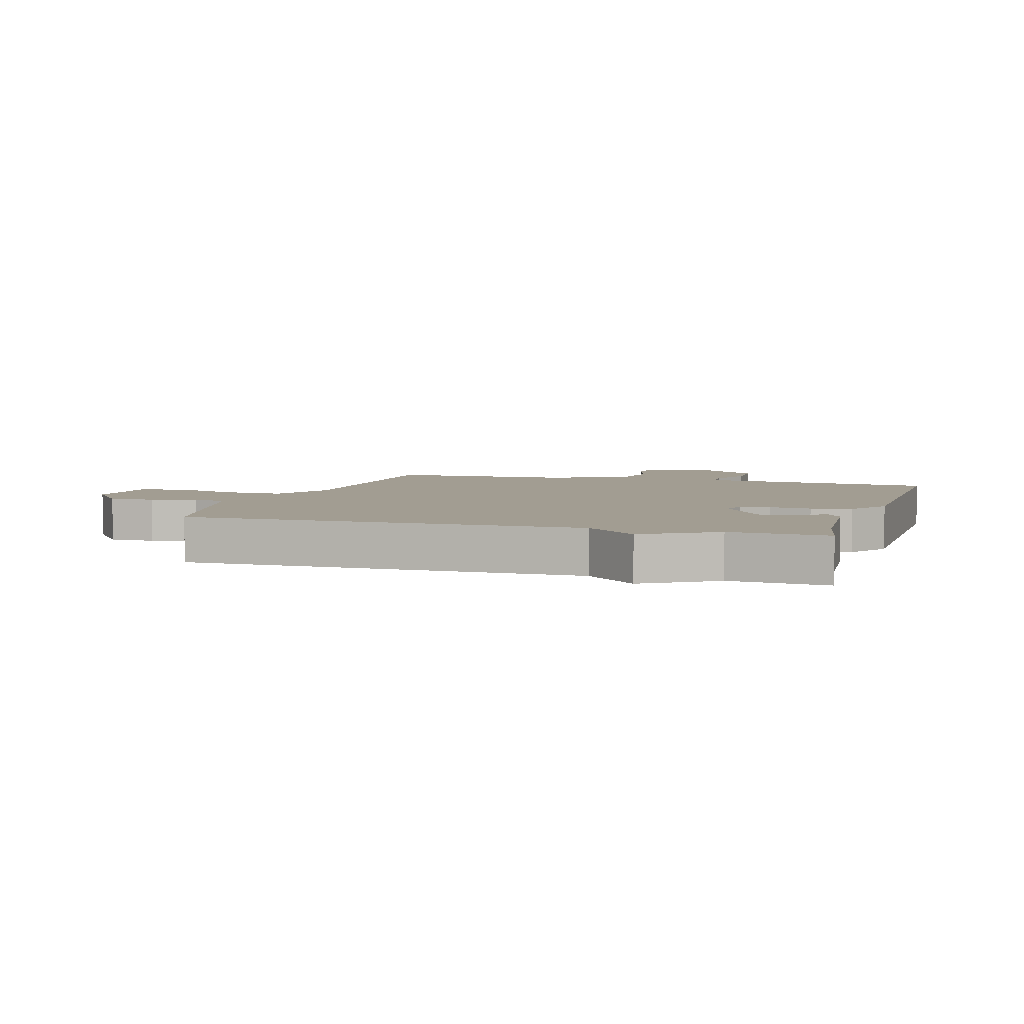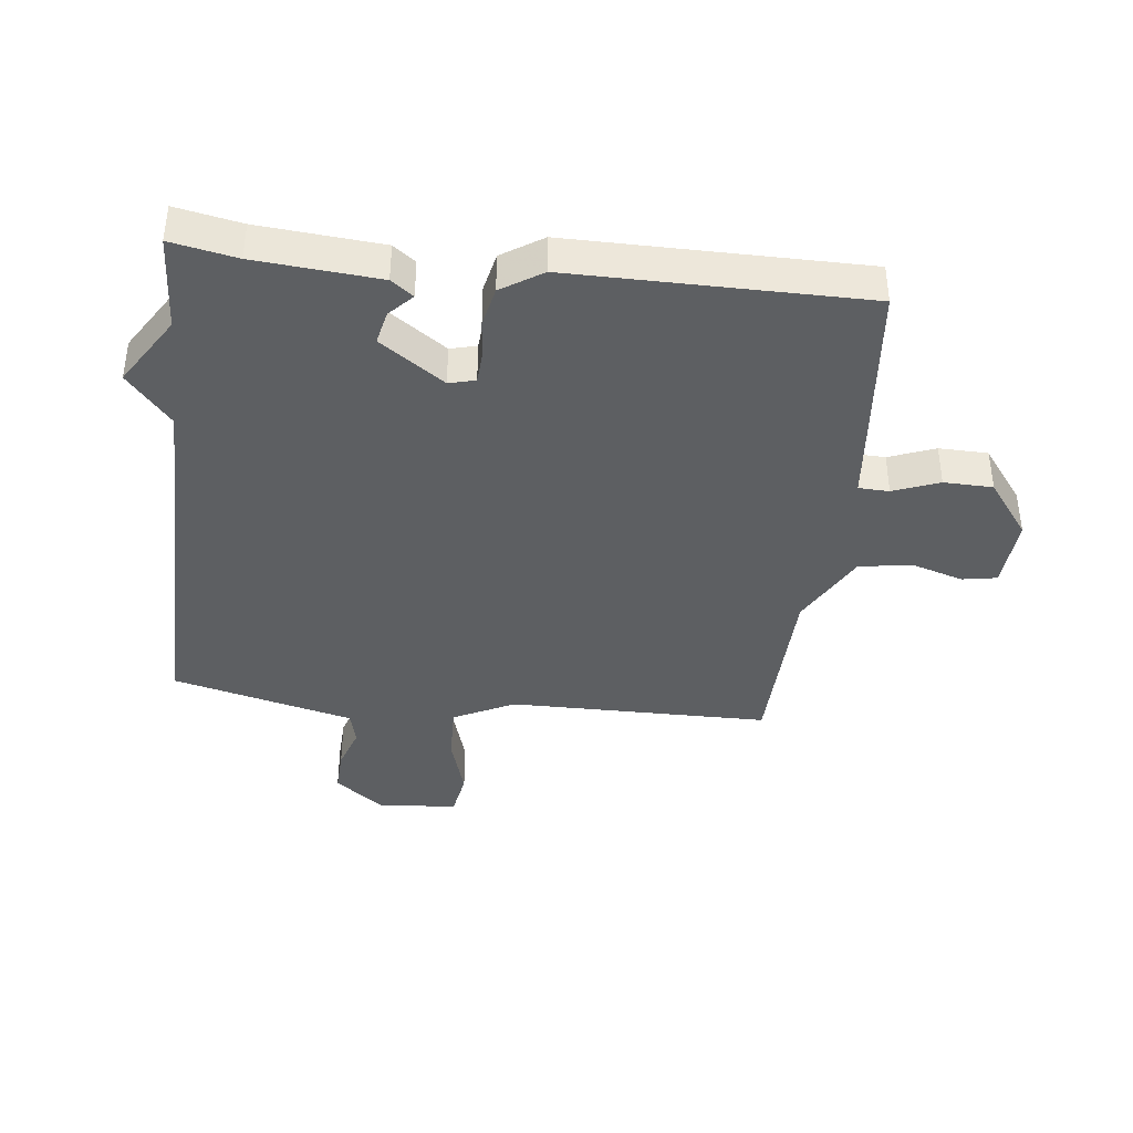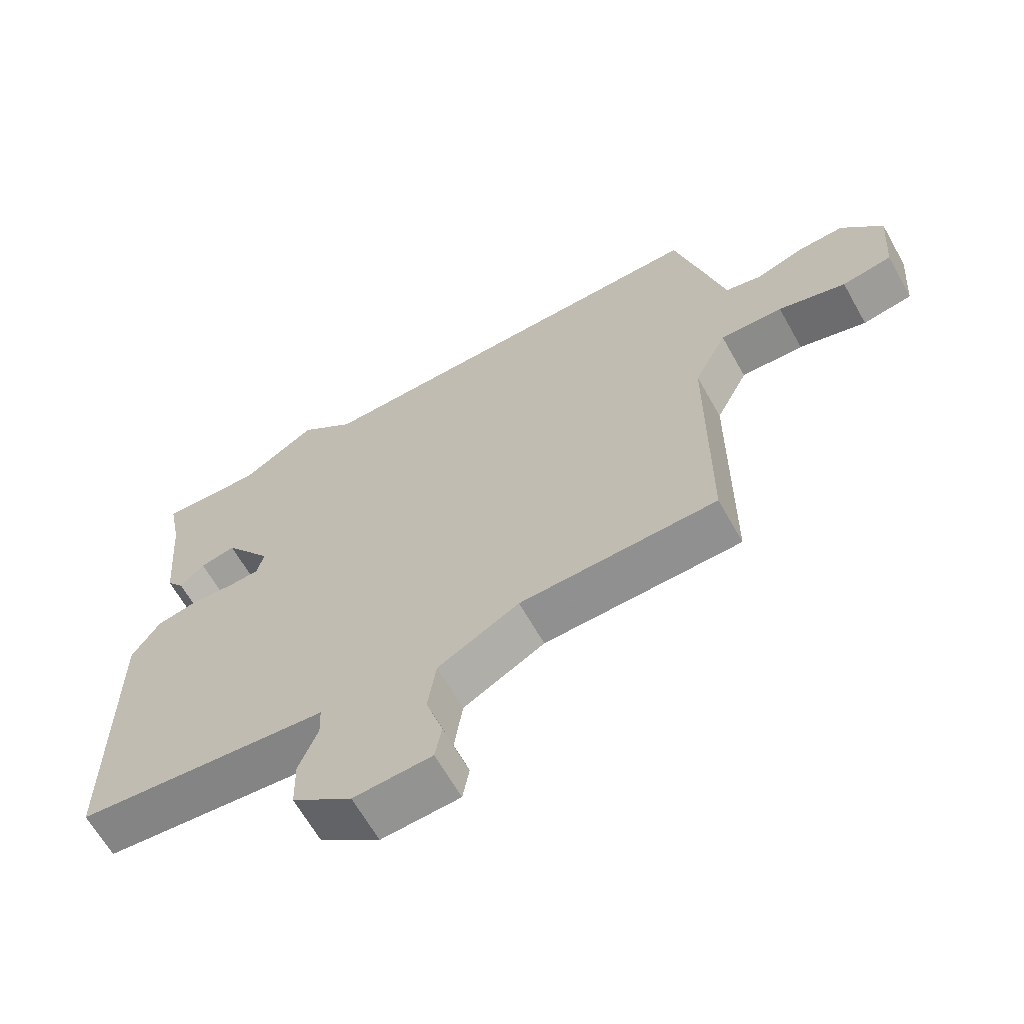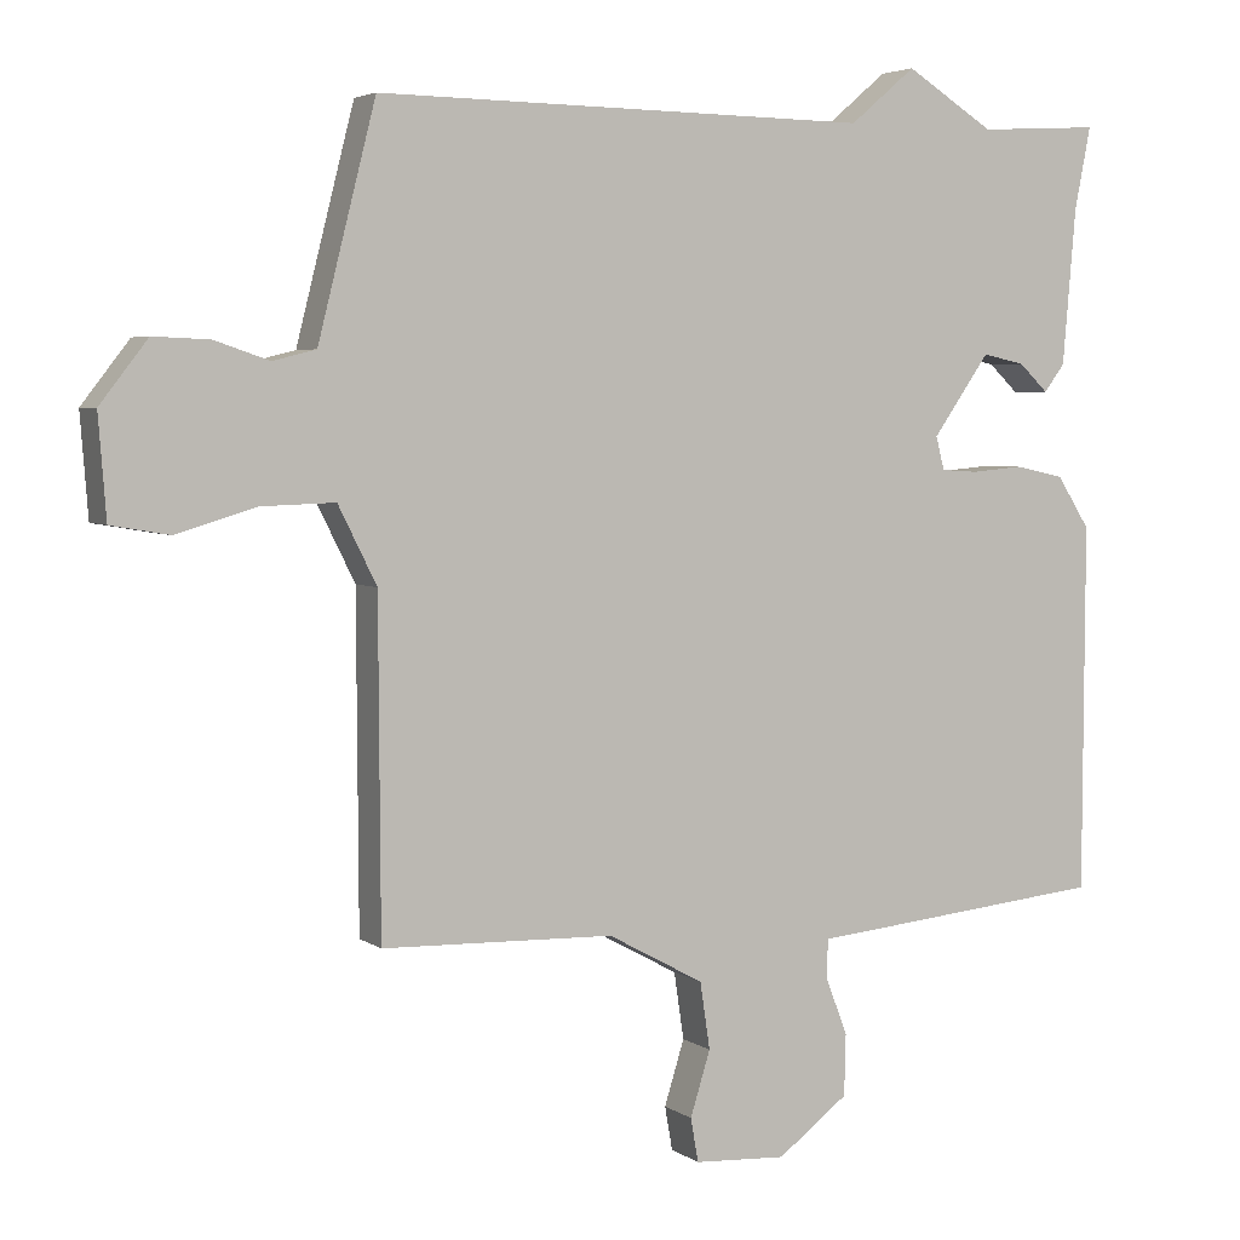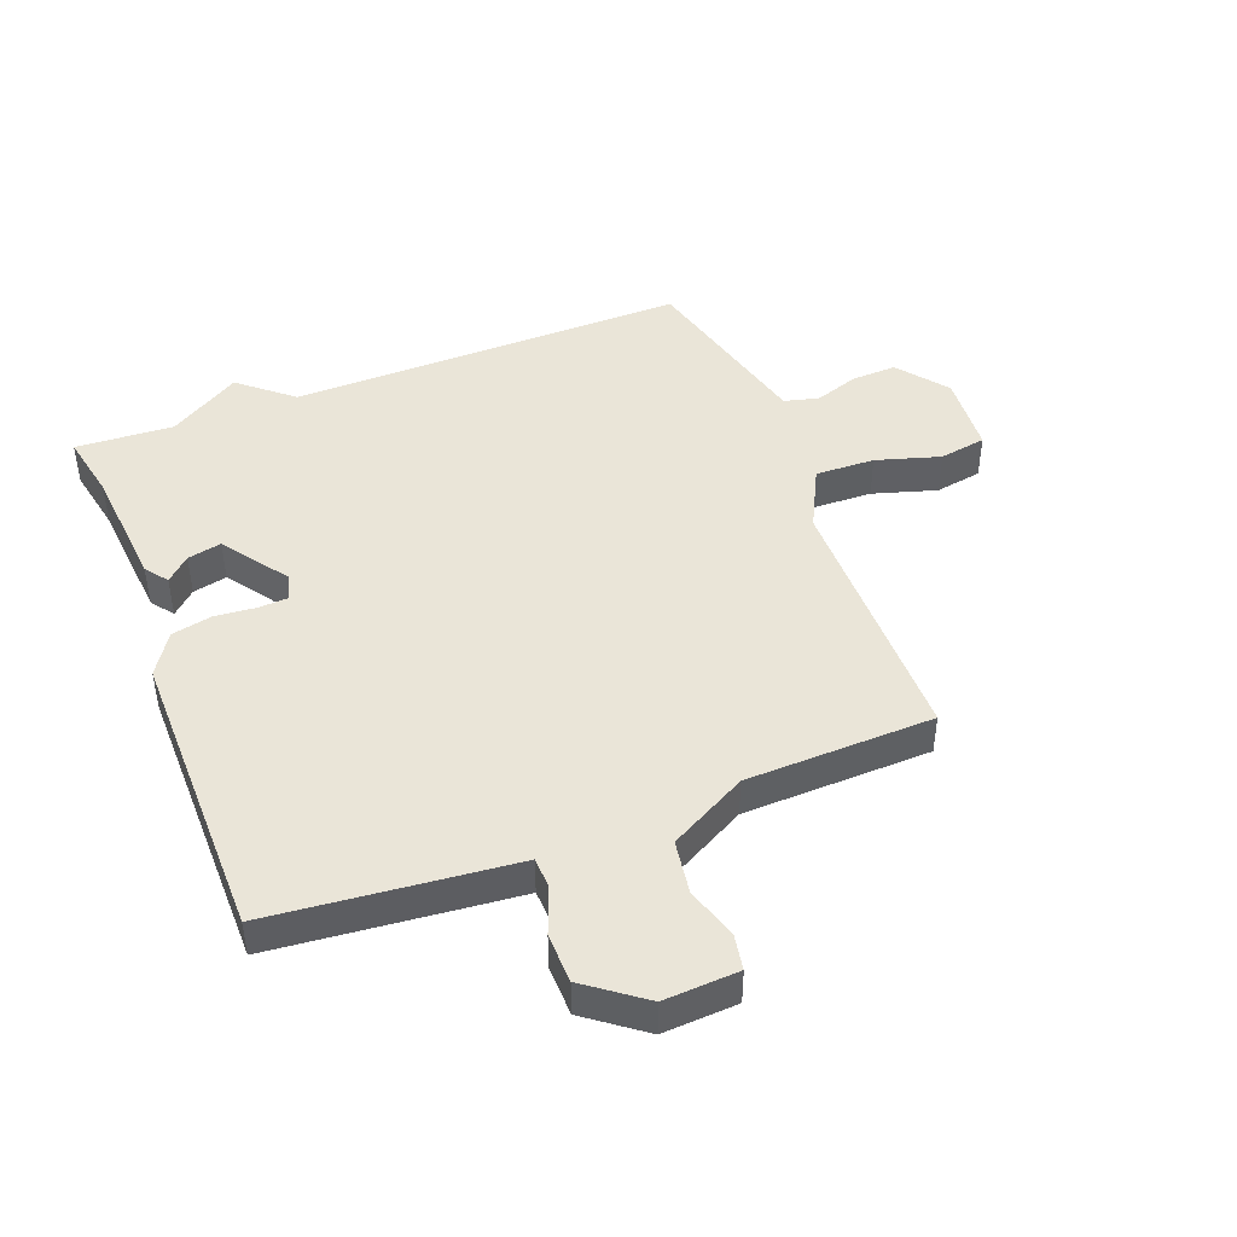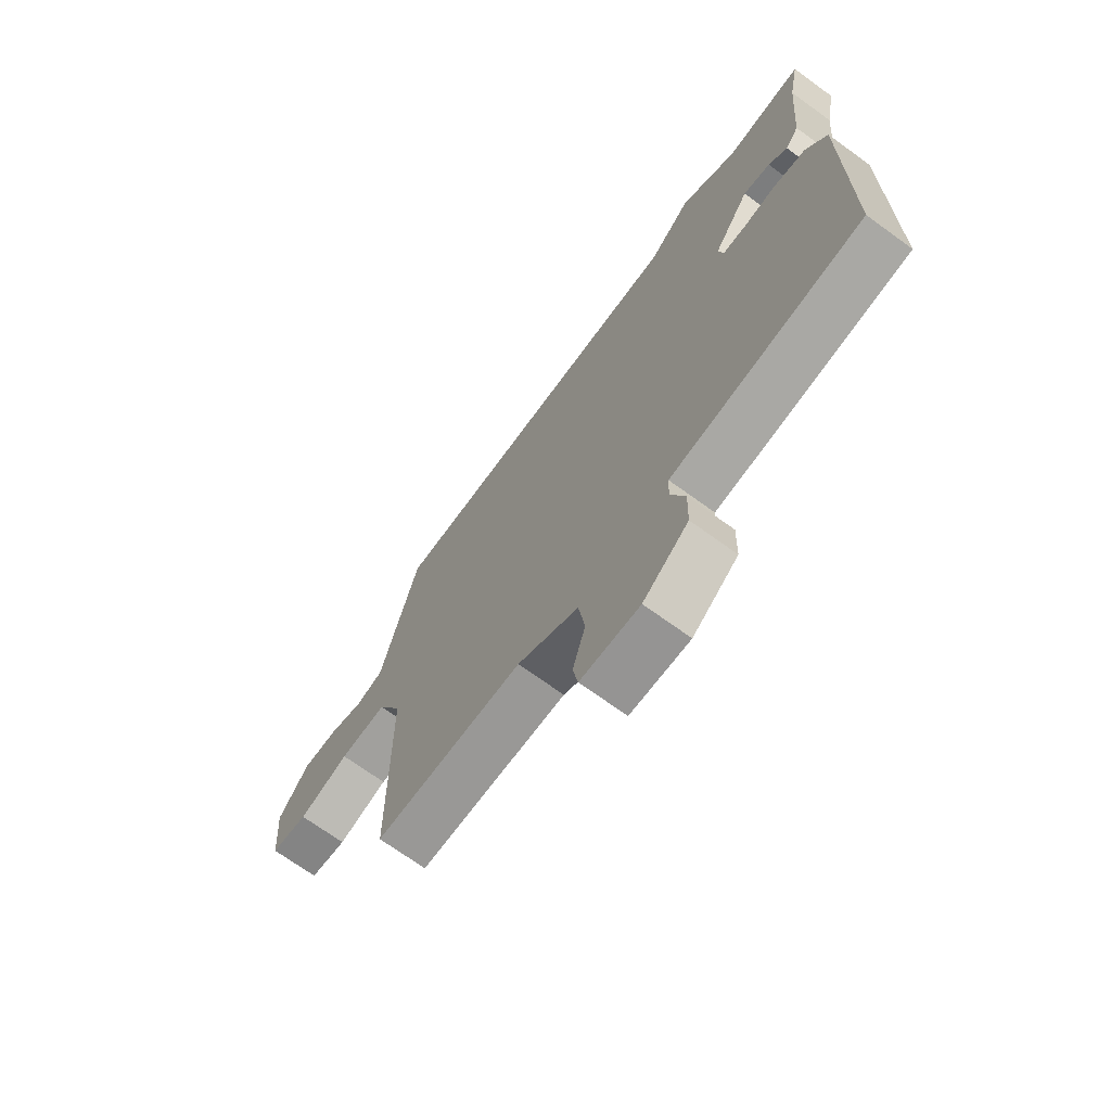
<metadata>
{"format":"obj","ext":"obj","renderer":"f3d","projection":"perspective","resolution":1024,"background":"white","views":[{"elev":4.9,"azim":17.4,"up":"+Y"},{"elev":-39.5,"azim":83.5,"up":"+Y"},{"elev":-64.8,"azim":-150.6,"up":"+Z"},{"elev":4.2,"azim":-26.6,"up":"+Z"},{"elev":45.0,"azim":158.9,"up":"+Y"},{"elev":-70.1,"azim":54.0,"up":"+Z"}]}
</metadata>
<code>
v -0.5 0.07 0.5
v 0.142 0.07 0.491
v 0.227 0.07 0.563
v 0.342 0.07 0.491
v 0.5 0.07 0.5
v 0.479 0.07 0.393
v 0.462 0.07 0.192
v 0.435 0.07 0.156
v 0.397 0.07 0.192
v 0.342 0.07 0.204
v 0.268 0.07 0.099
v 0.279 0.07 0.056
v 0.327 0.07 0.053
v 0.394 0.07 0.059
v 0.459 0.07 0.045
v 0.502 0.07 -0.022
v 0.5 0.07 -0.5
v 0.205 0.07 -0.529
v 0.111 0.07 -0.538
v 0.109 0.07 -0.588
v 0.138 0.07 -0.663
v 0.136 0.07 -0.743
v 0.044 0.07 -0.812
v -0.076 0.07 -0.805
v -0.086 0.07 -0.748
v -0.06 0.07 -0.664
v -0.073 0.07 -0.577
v -0.198 0.07 -0.509
v -0.5 0.07 -0.5
v -0.502 0.07 -0.073
v -0.552 0.07 0.027
v -0.648 0.07 0.024
v -0.751 0.07 -0.007
v -0.827 0.07 0.006
v -0.837 0.07 0.137
v -0.775 0.07 0.217
v -0.702 0.07 0.214
v -0.631 0.07 0.19
v -0.575 0.07 0.204
v -0.546 0.07 0.319
v -0.5 0 0.5
v 0.142 0 0.491
v 0.227 0 0.563
v 0.342 0 0.491
v 0.5 0 0.5
v 0.479 0 0.393
v 0.462 0 0.192
v 0.435 0 0.156
v 0.397 0 0.192
v 0.342 0 0.204
v 0.268 0 0.099
v 0.279 0 0.056
v 0.327 0 0.053
v 0.394 0 0.059
v 0.459 0 0.045
v 0.502 0 -0.022
v 0.5 0 -0.5
v 0.205 0 -0.529
v 0.111 0 -0.538
v 0.109 0 -0.588
v 0.138 0 -0.663
v 0.136 0 -0.743
v 0.044 0 -0.812
v -0.076 0 -0.805
v -0.086 0 -0.748
v -0.06 0 -0.664
v -0.073 0 -0.577
v -0.198 0 -0.509
v -0.5 0 -0.5
v -0.502 0 -0.073
v -0.552 0 0.027
v -0.648 0 0.024
v -0.751 0 -0.007
v -0.827 0 0.006
v -0.837 0 0.137
v -0.775 0 0.217
v -0.702 0 0.214
v -0.631 0 0.19
v -0.575 0 0.204
v -0.546 0 0.319
f 39 40 1 2
f 36 37 38
f 35 36 38
f 34 35 38
f 33 34 38
f 32 33 38
f 31 32 38 39
f 30 31 39 2
f 2 3 4
f 30 2 4
f 29 30 4
f 28 29 4
f 24 25 26
f 23 24 26
f 22 23 26
f 21 22 26
f 20 21 26
f 19 20 26 27
f 17 18 19
f 16 17 19
f 15 16 19
f 14 15 19
f 13 14 19
f 19 27 28
f 13 19 28
f 12 13 28
f 6 7 8 9
f 6 9 10
f 5 6 10
f 4 5 10 11
f 11 12 28
f 4 11 28
f 42 41 80 79
f 78 77 76
f 78 76 75
f 78 75 74
f 78 74 73
f 78 73 72
f 79 78 72 71
f 42 79 71 70
f 44 43 42
f 44 42 70
f 44 70 69
f 44 69 68
f 66 65 64
f 66 64 63
f 66 63 62
f 66 62 61
f 66 61 60
f 67 66 60 59
f 59 58 57
f 59 57 56
f 59 56 55
f 59 55 54
f 59 54 53
f 68 67 59
f 68 59 53
f 68 53 52
f 49 48 47 46
f 50 49 46
f 50 46 45
f 51 50 45 44
f 68 52 51
f 68 51 44
f 1 41 42 2
f 2 42 43 3
f 3 43 44 4
f 4 44 45 5
f 5 45 46 6
f 6 46 47 7
f 7 47 48 8
f 8 48 49 9
f 9 49 50 10
f 10 50 51 11
f 11 51 52 12
f 12 52 53 13
f 13 53 54 14
f 14 54 55 15
f 15 55 56 16
f 16 56 57 17
f 17 57 58 18
f 18 58 59 19
f 19 59 60 20
f 20 60 61 21
f 21 61 62 22
f 22 62 63 23
f 23 63 64 24
f 24 64 65 25
f 25 65 66 26
f 26 66 67 27
f 27 67 68 28
f 28 68 69 29
f 29 69 70 30
f 30 70 71 31
f 31 71 72 32
f 32 72 73 33
f 33 73 74 34
f 34 74 75 35
f 35 75 76 36
f 36 76 77 37
f 37 77 78 38
f 38 78 79 39
f 39 79 80 40
f 40 80 41 1

</code>
